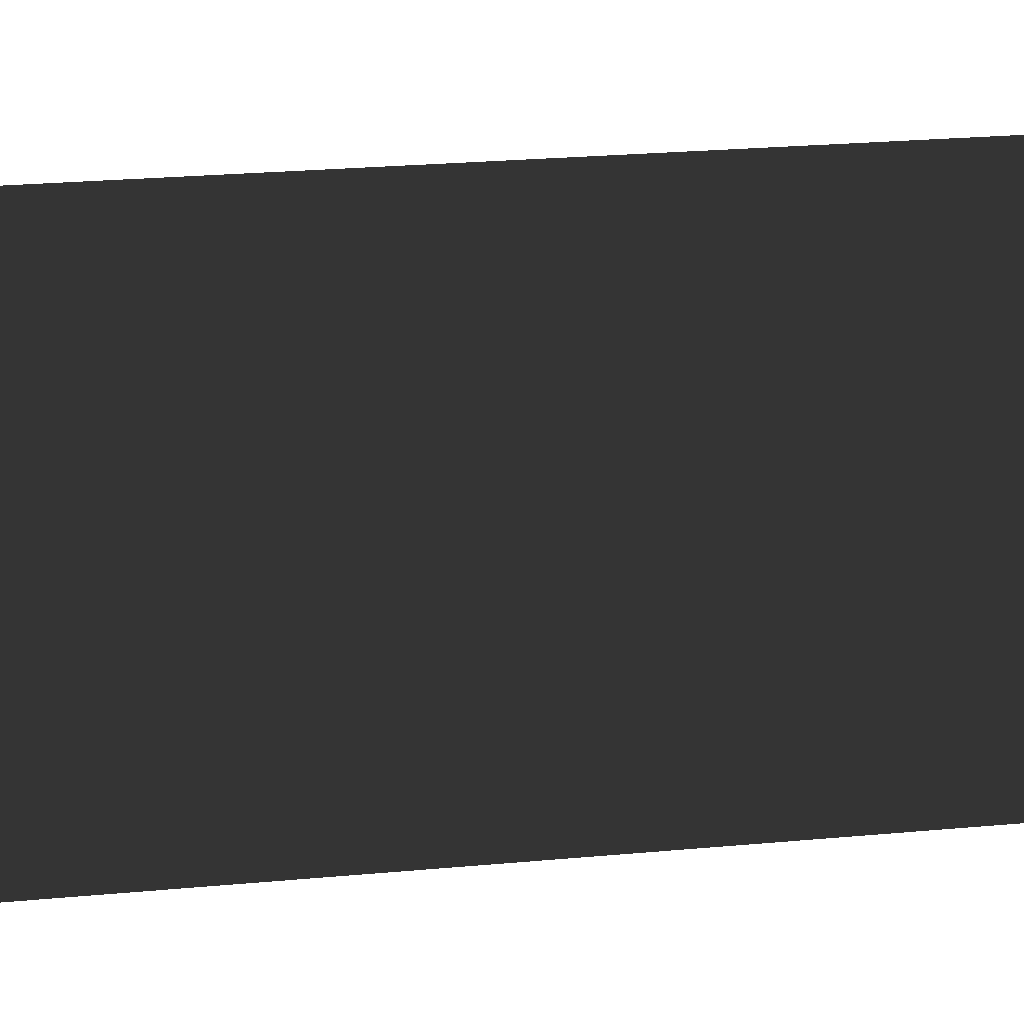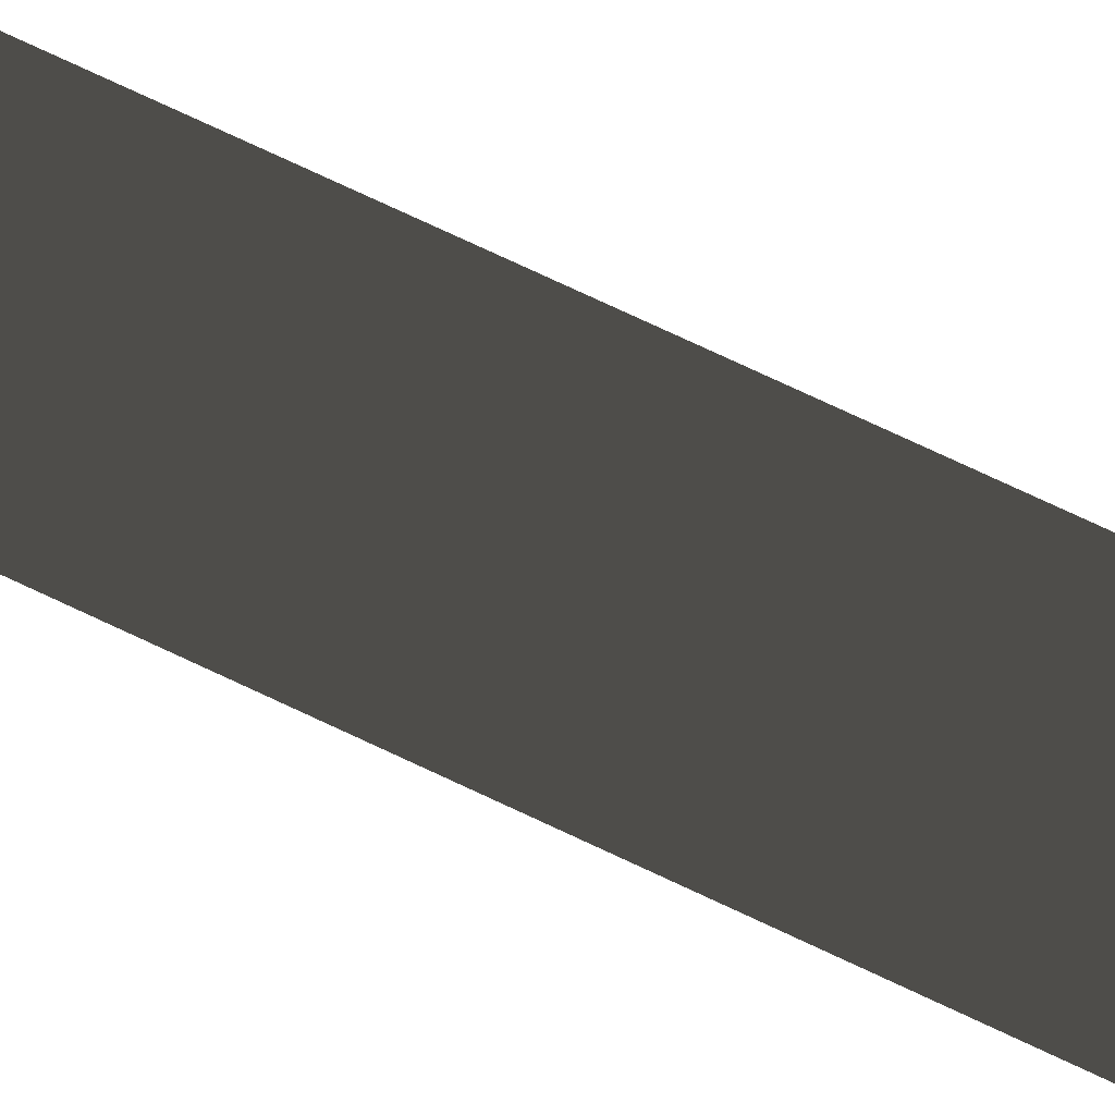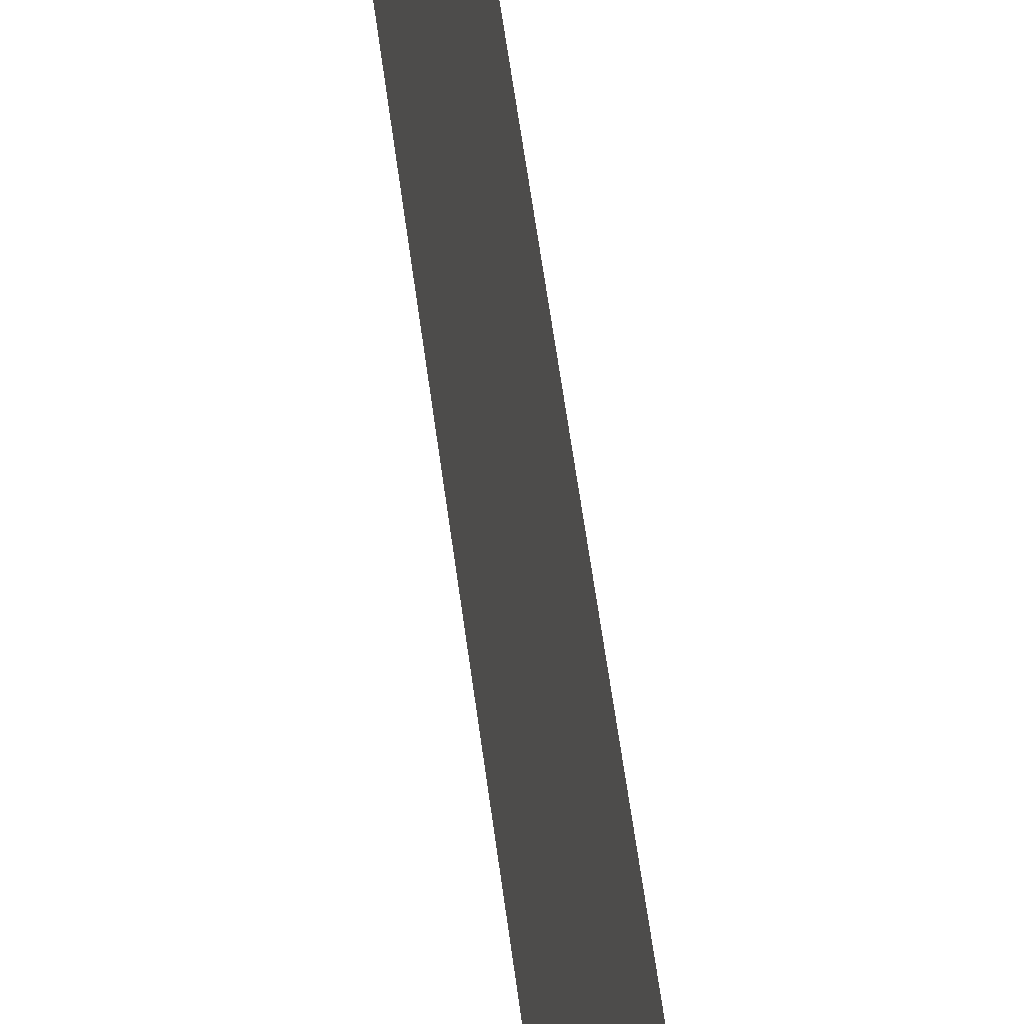
<metadata>
{"format":"obj","ext":"obj","renderer":"f3d","projection":"perspective","resolution":1024,"background":"white","views":[{"elev":2.9,"azim":-141.5,"up":"+Y"},{"elev":47.5,"azim":121.6,"up":"+Y"},{"elev":14.5,"azim":177.8,"up":"+Y"}]}
</metadata>
<code>
o instance_13/Component_7/ID299#ID299
v 0.001465 0.01388 0.08404
v 0.002113 -0.001598 0.2082
v 0.001715 0.007896 0.2082
v 0.001067 0.02335 -0.9768
v 0.00122 0.01971 0.06668
v 0.001067 0.02335 0.06668
v 0.003103 -0.02522 0.06668
v 0.00326 -0.02896 0.06073
v 0.00326 -0.02896 -0.9727
v 0.00326 -0.02896 -0.9899
v 0.001202 0.02014 -0.9885
v 0.001524 0.01246 -0.9979
v 0.002618 -0.01365 -1.003
v 0.001977 0.001651 -1.003
v 0.002559 -0.01225 0.08404
v 0.002166 -0.002654 0.2082
v 0.002804 -0.01808 0.06668
v 0.003103 -0.02522 0.06668
v 0.00122 0.01971 0.06668
v 0.002804 -0.01808 0.06668
v 0.002559 -0.01225 0.08404
v 0.001465 0.01388 0.08404
v 0.002113 -0.001598 0.2082
v 0.002166 -0.002654 0.2082
v 0.001977 0.001651 -1.003
v 0.001524 0.01246 -0.9979
v 0.002618 -0.01365 -1.003
v 0.00326 -0.02896 -0.9899
v 0.001202 0.02014 -0.9885
v 0.001067 0.02335 -0.9768
v 0.00326 -0.02896 -0.9727
v 0.00326 -0.02896 0.06073
v 0.001067 0.02335 0.06668
v 0.001715 0.007896 0.2082
f 1 2 3
f 4 5 6
f 5 4 7
f 7 4 8
f 8 4 9
f 9 4 10
f 10 4 11
f 10 11 12
f 10 12 13
f 13 12 14
f 2 15 16
f 15 2 1
f 15 1 5
f 15 5 17
f 17 5 7
f 18 19 20
f 20 19 21
f 19 22 21
f 22 23 21
f 24 21 23
f 25 26 27
f 27 26 28
f 26 29 28
f 29 30 28
f 28 30 31
f 31 30 32
f 32 30 18
f 18 30 19
f 33 19 30
f 34 23 22

</code>
